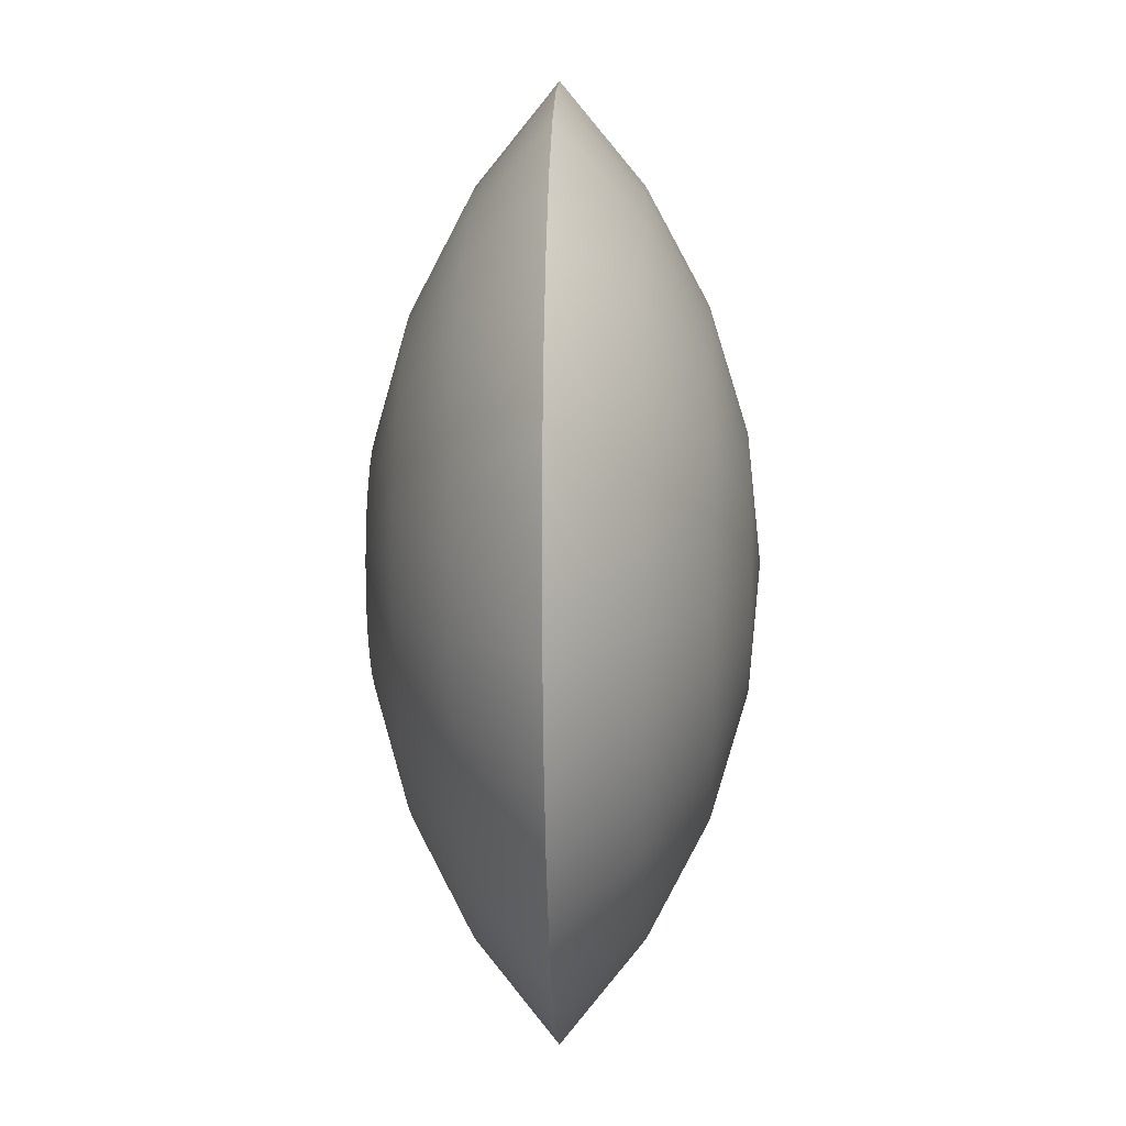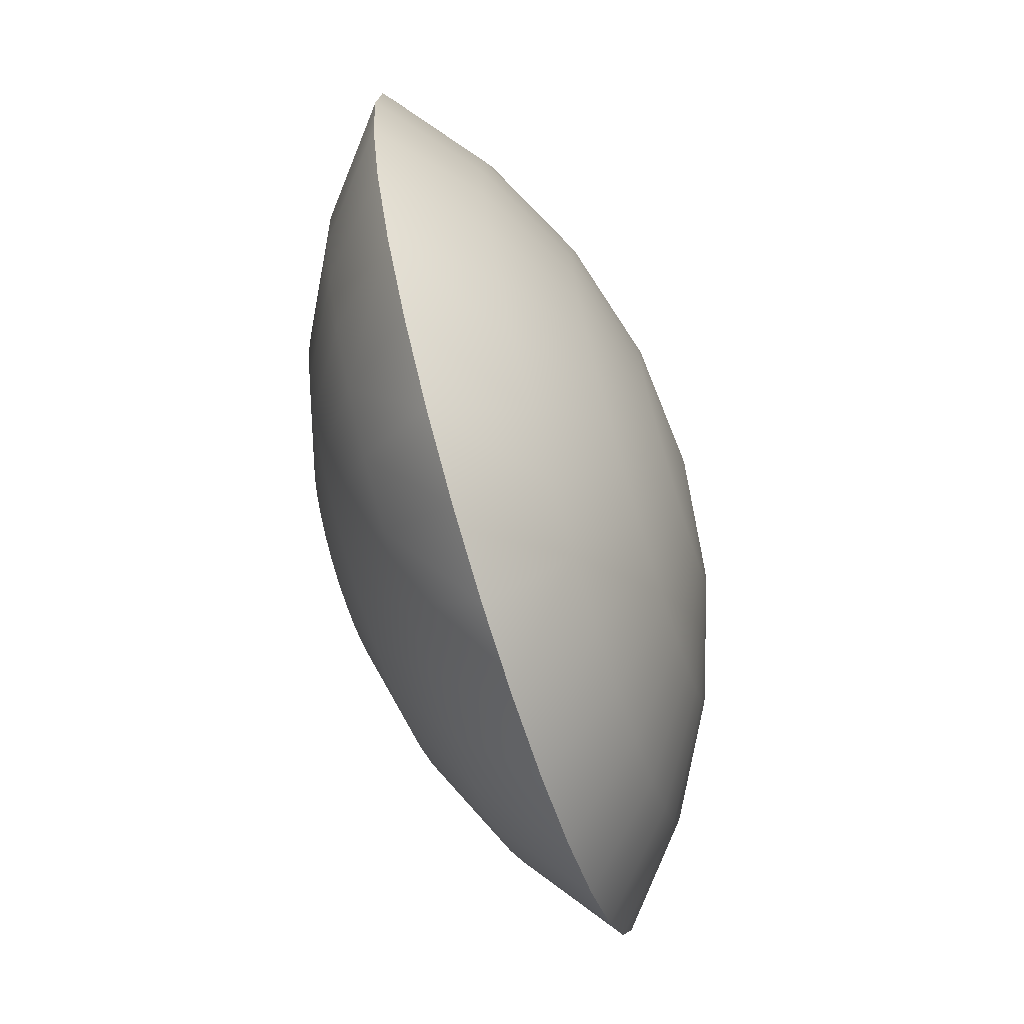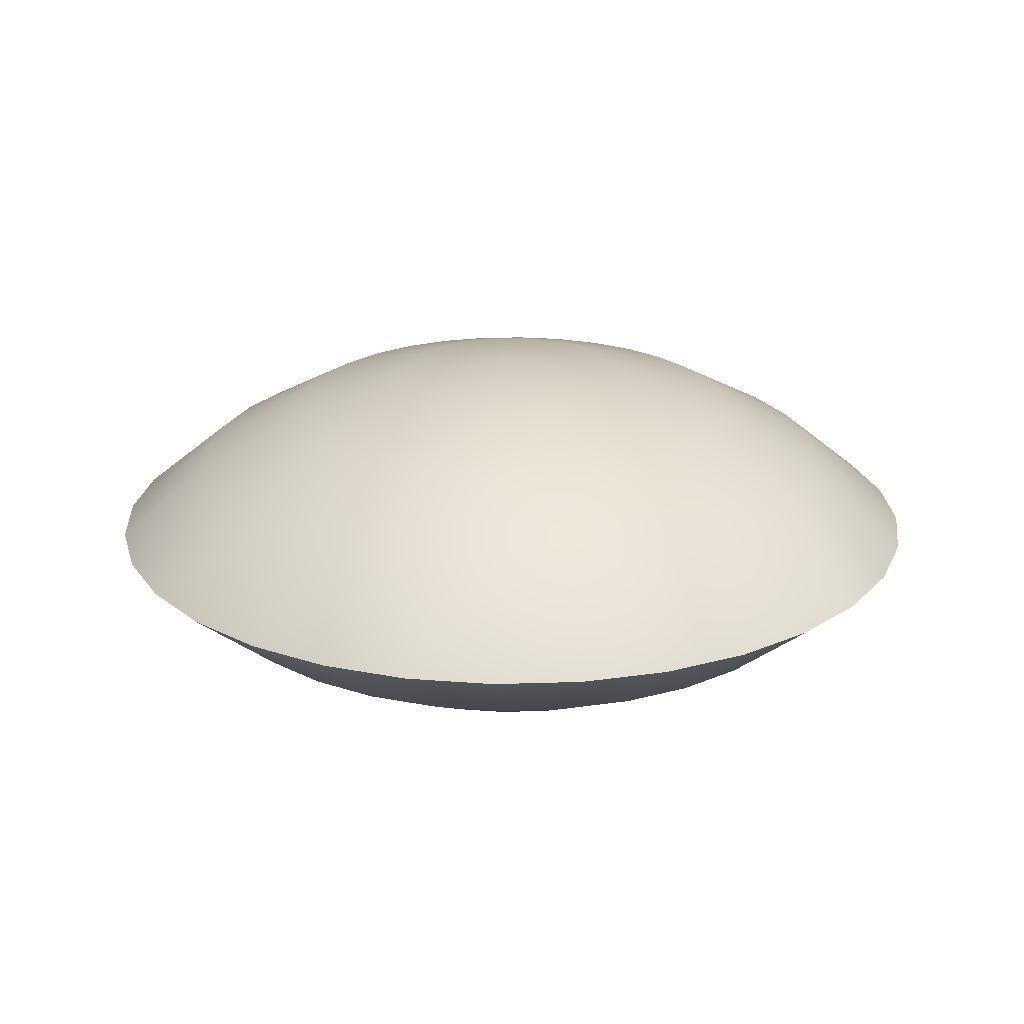
<metadata>
{"format":"obj","ext":"obj","renderer":"f3d","projection":"perspective","resolution":1024,"background":"white","views":[{"elev":-1.3,"azim":-87.9,"up":"+Z"},{"elev":-69.2,"azim":107.3,"up":"+Z"},{"elev":22.2,"azim":-76.4,"up":"+Y"}]}
</metadata>
<code>
o Sphere
v 0 0.1244 -0.5556
v 0.03806 0.2737 -0.1913
v 0.07466 0.2168 -0.3753
v 0.1084 0.1244 -0.5449
v 0.1379 1e-06 -0.6935
v 0.1379 -1e-06 -0.6935
v 0.1084 -0.1244 -0.5449
v 0.07466 -0.2168 -0.3753
v 0.03806 -0.2737 -0.1913
v 0.07466 0.2737 -0.1802
v 0.1464 0.2168 -0.3536
v 0.2126 0.1244 -0.5133
v 0.2706 1e-06 -0.6533
v 0.2706 -1e-06 -0.6533
v 0.2126 -0.1244 -0.5133
v 0.1464 -0.2168 -0.3536
v 0.07466 -0.2737 -0.1802
v 0.1084 0.2737 -0.1622
v 0.2126 0.2168 -0.3182
v 0.3087 0.1244 -0.4619
v 0.3928 1e-06 -0.5879
v 0.3928 -1e-06 -0.5879
v 0.3087 -0.1244 -0.4619
v 0.2126 -0.2168 -0.3182
v 0.1084 -0.2737 -0.1622
v 0.1379 0.2737 -0.1379
v 0.2706 0.2168 -0.2706
v 0.3928 0.1244 -0.3928
v 0.5 1e-06 -0.5
v 0.5 -1e-06 -0.5
v 0.3928 -0.1244 -0.3928
v 0.2706 -0.2168 -0.2706
v 0.1379 -0.2737 -0.1379
v 0.1622 0.2737 -0.1084
v 0.3182 0.2168 -0.2126
v 0.4619 0.1244 -0.3087
v 0.5879 1e-06 -0.3928
v 0.5879 -1e-06 -0.3928
v 0.4619 -0.1244 -0.3087
v 0.3182 -0.2168 -0.2126
v 0.1622 -0.2737 -0.1084
v 0 0.2929 0
v 0.1802 0.2737 -0.07466
v 0.3536 0.2168 -0.1464
v 0.5133 0.1244 -0.2126
v 0.6533 1e-06 -0.2706
v 0.6533 -1e-06 -0.2706
v 0.5133 -0.1244 -0.2126
v 0.3536 -0.2168 -0.1464
v 0.1802 -0.2737 -0.07466
v 0.1913 0.2737 -0.03806
v 0.3753 0.2168 -0.07466
v 0.5449 0.1244 -0.1084
v 0.6935 1e-06 -0.1379
v 0.6935 -1e-06 -0.1379
v 0.5449 -0.1244 -0.1084
v 0.3753 -0.2168 -0.07466
v 0.1913 -0.2737 -0.03806
v 0.1951 0.2737 0
v 0.3827 0.2168 0
v 0.5556 0.1244 0
v 0.7071 1e-06 -0
v 0.7071 -1e-06 -0
v 0.5556 -0.1244 0
v 0.3827 -0.2168 0
v 0.1951 -0.2737 0
v 0.1913 0.2737 0.03806
v 0.3753 0.2168 0.07466
v 0.5449 0.1244 0.1084
v 0.6935 1e-06 0.1379
v 0.6935 -1e-06 0.1379
v 0.5449 -0.1244 0.1084
v 0.3753 -0.2168 0.07466
v 0.1913 -0.2737 0.03806
v 0.1802 0.2737 0.07466
v 0.3536 0.2168 0.1464
v 0.5133 0.1244 0.2126
v 0.6533 1e-06 0.2706
v 0.6533 -1e-06 0.2706
v 0.5133 -0.1244 0.2126
v 0.3536 -0.2168 0.1464
v 0.1802 -0.2737 0.07466
v 0.1622 0.2737 0.1084
v 0.3182 0.2168 0.2126
v 0.4619 0.1244 0.3087
v 0.5879 1e-06 0.3928
v 0.5879 -1e-06 0.3928
v 0.4619 -0.1244 0.3087
v 0.3182 -0.2168 0.2126
v 0.1622 -0.2737 0.1084
v 0.1379 0.2737 0.1379
v 0.2706 0.2168 0.2706
v 0.3928 0.1244 0.3928
v 0.5 1e-06 0.5
v 0.5 -1e-06 0.5
v 0.3928 -0.1244 0.3928
v 0.2706 -0.2168 0.2706
v 0.1379 -0.2737 0.1379
v 0.1084 0.2737 0.1622
v 0.2126 0.2168 0.3182
v 0.3087 0.1244 0.4619
v 0.3928 1e-06 0.5879
v 0.3928 -1e-06 0.5879
v 0.3087 -0.1244 0.4619
v 0.2126 -0.2168 0.3182
v 0.1084 -0.2737 0.1622
v 0.07466 0.2737 0.1802
v 0.1464 0.2168 0.3536
v 0.2126 0.1244 0.5133
v 0.2706 1e-06 0.6533
v 0.2706 -1e-06 0.6533
v 0.2126 -0.1244 0.5133
v 0.1464 -0.2168 0.3536
v 0.07466 -0.2737 0.1802
v 0.03806 0.2737 0.1913
v 0.07466 0.2168 0.3753
v 0.1084 0.1244 0.5449
v 0.1379 1e-06 0.6935
v 0.1379 -1e-06 0.6935
v 0.1084 -0.1244 0.5449
v 0.07466 -0.2168 0.3753
v 0.03806 -0.2737 0.1913
v -0 0.2737 0.1951
v -0 0.2168 0.3827
v -0 0.1244 0.5556
v -0 1e-06 0.7071
v -0 -1e-06 0.7071
v -0 -0.1244 0.5556
v -0 -0.2168 0.3827
v -0 -0.2737 0.1951
v -0.03806 0.2737 0.1913
v -0.07466 0.2168 0.3753
v -0.1084 0.1244 0.5449
v -0.1379 1e-06 0.6935
v -0.1379 -1e-06 0.6935
v -0.1084 -0.1244 0.5449
v -0.07466 -0.2168 0.3753
v -0.03806 -0.2737 0.1913
v -0.07466 0.2737 0.1802
v -0.1464 0.2168 0.3536
v -0.2126 0.1244 0.5133
v -0.2706 1e-06 0.6533
v -0.2706 -1e-06 0.6533
v -0.2126 -0.1244 0.5133
v -0.1464 -0.2168 0.3536
v -0.07466 -0.2737 0.1802
v -0.1084 0.2737 0.1622
v -0.2126 0.2168 0.3182
v -0.3087 0.1244 0.4619
v -0.3928 1e-06 0.5879
v -0.3928 -1e-06 0.5879
v -0.3087 -0.1244 0.4619
v -0.2126 -0.2168 0.3182
v -0.1084 -0.2737 0.1622
v -0.1379 0.2737 0.1379
v -0.2706 0.2168 0.2706
v -0.3928 0.1244 0.3928
v -0.5 1e-06 0.5
v -0.5 -1e-06 0.5
v -0.3928 -0.1244 0.3928
v -0.2706 -0.2168 0.2706
v -0.1379 -0.2737 0.1379
v 0 -0.2929 0
v -0.1622 0.2737 0.1084
v -0.3182 0.2168 0.2126
v -0.4619 0.1244 0.3087
v -0.5879 1e-06 0.3928
v -0.5879 -1e-06 0.3928
v -0.4619 -0.1244 0.3087
v -0.3182 -0.2168 0.2126
v -0.1622 -0.2737 0.1084
v -0.1802 0.2737 0.07466
v -0.3536 0.2168 0.1464
v -0.5133 0.1244 0.2126
v -0.6533 1e-06 0.2706
v -0.6533 -1e-06 0.2706
v -0.5133 -0.1244 0.2126
v -0.3536 -0.2168 0.1464
v -0.1802 -0.2737 0.07466
v -0.1913 0.2737 0.03806
v -0.3753 0.2168 0.07466
v -0.5449 0.1244 0.1084
v -0.6935 1e-06 0.1379
v -0.6935 -1e-06 0.1379
v -0.5449 -0.1244 0.1084
v -0.3753 -0.2168 0.07466
v -0.1913 -0.2737 0.03806
v -0.1951 0.2737 -0
v -0.3827 0.2168 -0
v -0.5556 0.1244 -0
v -0.7071 1e-06 -0
v -0.7071 -1e-06 -0
v -0.5556 -0.1244 -0
v -0.3827 -0.2168 -0
v -0.1951 -0.2737 -0
v -0.1913 0.2737 -0.03806
v -0.3753 0.2168 -0.07466
v -0.5449 0.1244 -0.1084
v -0.6935 1e-06 -0.1379
v -0.6935 -1e-06 -0.1379
v -0.5449 -0.1244 -0.1084
v -0.3753 -0.2168 -0.07466
v -0.1913 -0.2737 -0.03806
v -0.1802 0.2737 -0.07466
v -0.3536 0.2168 -0.1464
v -0.5133 0.1244 -0.2126
v -0.6533 1e-06 -0.2706
v -0.6533 -1e-06 -0.2706
v -0.5133 -0.1244 -0.2126
v -0.3536 -0.2168 -0.1464
v -0.1802 -0.2737 -0.07466
v -0.1622 0.2737 -0.1084
v -0.3182 0.2168 -0.2126
v -0.4619 0.1244 -0.3087
v -0.5879 1e-06 -0.3928
v -0.5879 -1e-06 -0.3928
v -0.4619 -0.1244 -0.3087
v -0.3182 -0.2168 -0.2126
v -0.1622 -0.2737 -0.1084
v -0.1379 0.2737 -0.1379
v -0.2706 0.2168 -0.2706
v -0.3928 0.1244 -0.3928
v -0.5 1e-06 -0.5
v -0.5 -1e-06 -0.5
v -0.3928 -0.1244 -0.3928
v -0.2706 -0.2168 -0.2706
v -0.1379 -0.2737 -0.1379
v -0.1084 0.2737 -0.1622
v -0.2126 0.2168 -0.3182
v -0.3087 0.1244 -0.4619
v -0.3928 1e-06 -0.5879
v -0.3928 -1e-06 -0.5879
v -0.3087 -0.1244 -0.4619
v -0.2126 -0.2168 -0.3182
v -0.1084 -0.2737 -0.1622
v -0.07466 0.2737 -0.1802
v -0.1464 0.2168 -0.3536
v -0.2126 0.1244 -0.5133
v -0.2706 1e-06 -0.6533
v -0.2706 -1e-06 -0.6533
v -0.2126 -0.1244 -0.5133
v -0.1464 -0.2168 -0.3536
v -0.07466 -0.2737 -0.1802
v -0.03806 0.2737 -0.1913
v -0.07466 0.2168 -0.3753
v -0.1084 0.1244 -0.5449
v -0.1379 1e-06 -0.6935
v -0.1379 -1e-06 -0.6935
v -0.1084 -0.1244 -0.5449
v -0.07466 -0.2168 -0.3753
v -0.03806 -0.2737 -0.1913
v 0 0.2737 -0.1951
v 0 0.2168 -0.3827
v 0 1e-06 -0.7071
v 0 -1e-06 -0.7071
v 0 -0.1244 -0.5556
v 0 -0.2168 -0.3827
v 0 -0.2737 -0.1951
v 0 0 -0.7071
v 0.1379 0 -0.6935
v 0.2706 0 -0.6533
v 0.3928 0 -0.5879
v 0.5 0 -0.5
v 0.5879 0 -0.3928
v 0.6533 0 -0.2706
v 0.6935 0 -0.1379
v 0.7071 0 -0
v 0.6935 0 0.1379
v 0.6533 0 0.2706
v 0.5879 0 0.3928
v 0.5 0 0.5
v 0.3928 0 0.5879
v 0.2706 0 0.6533
v 0.1379 0 0.6935
v -0 0 0.7071
v -0.1379 0 0.6935
v -0.2706 0 0.6533
v -0.3928 0 0.5879
v -0.5 0 0.5
v -0.5879 0 0.3928
v -0.6533 0 0.2706
v -0.6935 0 0.1379
v -0.7071 0 -0
v -0.6935 0 -0.1379
v -0.6533 0 -0.2706
v -0.5879 0 -0.3928
v -0.5 0 -0.5
v -0.3928 0 -0.5879
v -0.2706 0 -0.6533
v -0.1379 0 -0.6935
f 252 42 2
f 253 2 3
f 1 3 4
f 254 4 5
f 5 259 254
f 4 13 5
f 5 261 260
f 2 42 10
f 2 11 3
f 3 12 4
f 10 42 18
f 10 19 11
f 12 19 20
f 12 21 13
f 13 262 261
f 21 263 262
f 18 42 26
f 18 27 19
f 19 28 20
f 20 29 21
f 27 34 35
f 27 36 28
f 28 37 29
f 263 37 264
f 26 42 34
f 34 42 43
f 34 44 35
f 35 45 36
f 36 46 37
f 264 46 265
f 43 52 44
f 45 52 53
f 45 54 46
f 265 54 266
f 43 42 51
f 51 42 59
f 51 60 52
f 52 61 53
f 53 62 54
f 54 267 266
f 61 68 69
f 61 70 62
f 267 70 268
f 59 42 67
f 59 68 60
f 67 42 75
f 67 76 68
f 69 76 77
f 69 78 70
f 70 269 268
f 76 85 77
f 77 86 78
f 78 270 269
f 75 42 83
f 75 84 76
f 83 42 91
f 83 92 84
f 84 93 85
f 85 94 86
f 270 94 271
f 93 102 94
f 271 102 272
f 91 42 99
f 92 99 100
f 92 101 93
f 99 42 107
f 99 108 100
f 100 109 101
f 101 110 102
f 272 110 273
f 110 274 273
f 107 42 115
f 107 116 108
f 108 117 109
f 109 118 110
f 115 42 123
f 115 124 116
f 117 124 125
f 117 126 118
f 118 275 274
f 275 134 276
f 123 42 131
f 124 131 132
f 124 133 125
f 125 134 126
f 132 139 140
f 132 141 133
f 133 142 134
f 134 277 276
f 131 42 139
f 139 42 147
f 139 148 140
f 140 149 141
f 141 150 142
f 142 278 277
f 147 156 148
f 148 157 149
f 149 158 150
f 150 279 278
f 147 42 155
f 155 42 164
f 156 164 165
f 156 166 157
f 157 167 158
f 279 167 280
f 166 173 174
f 166 175 167
f 175 280 167
f 164 42 172
f 164 173 165
f 172 42 180
f 172 181 173
f 173 182 174
f 174 183 175
f 183 281 175
f 182 191 183
f 191 282 183
f 180 42 188
f 180 189 181
f 181 190 182
f 188 42 196
f 188 197 189
f 190 197 198
f 190 199 191
f 199 283 191
f 198 207 199
f 207 284 199
f 196 42 204
f 196 205 197
f 197 206 198
f 204 42 212
f 205 212 213
f 206 213 214
f 206 215 207
f 215 285 207
f 215 287 286
f 212 42 220
f 212 221 213
f 214 221 222
f 214 223 215
f 220 42 228
f 220 229 221
f 222 229 230
f 222 231 223
f 287 231 288
f 239 288 231
f 228 42 236
f 228 237 229
f 230 237 238
f 230 239 231
f 236 245 237
f 237 246 238
f 238 247 239
f 247 289 239
f 236 42 244
f 244 42 252
f 245 252 253
f 246 253 1
f 247 1 254
f 254 290 247
f 255 7 256
f 256 8 257
f 257 9 258
f 163 258 9
f 255 260 6
f 6 261 14
f 6 15 7
f 7 16 8
f 9 16 17
f 163 9 17
f 163 17 25
f 14 262 22
f 14 23 15
f 15 24 16
f 17 24 25
f 22 263 30
f 22 31 23
f 24 31 32
f 24 33 25
f 163 25 33
f 163 33 41
f 38 263 264
f 31 38 39
f 31 40 32
f 32 41 33
f 38 48 39
f 39 49 40
f 41 49 50
f 163 41 50
f 47 264 265
f 55 265 266
f 48 55 56
f 48 57 49
f 49 58 50
f 163 50 58
f 56 65 57
f 58 65 66
f 163 58 66
f 63 266 267
f 56 63 64
f 71 267 268
f 64 71 72
f 64 73 65
f 65 74 66
f 163 66 74
f 72 81 73
f 74 81 82
f 163 74 82
f 79 268 269
f 72 79 80
f 270 79 269
f 80 87 88
f 80 89 81
f 82 89 90
f 163 82 90
f 90 97 98
f 163 90 98
f 95 270 271
f 88 95 96
f 89 96 97
f 95 272 103
f 96 103 104
f 96 105 97
f 97 106 98
f 163 98 106
f 105 114 106
f 163 106 114
f 111 272 273
f 104 111 112
f 104 113 105
f 119 273 274
f 112 119 120
f 112 121 113
f 113 122 114
f 163 114 122
f 163 122 130
f 127 274 275
f 120 127 128
f 120 129 121
f 121 130 122
f 128 135 136
f 128 137 129
f 129 138 130
f 163 130 138
f 135 275 276
f 277 135 276
f 136 143 144
f 136 145 137
f 137 146 138
f 163 138 146
f 144 151 152
f 144 153 145
f 145 154 146
f 163 146 154
f 278 143 277
f 151 279 159
f 152 159 160
f 152 161 153
f 154 161 162
f 163 154 162
f 161 169 170
f 162 170 171
f 163 162 171
f 159 280 168
f 160 168 169
f 176 280 281
f 169 176 177
f 169 178 170
f 171 178 179
f 163 171 179
f 177 186 178
f 179 186 187
f 163 179 187
f 184 281 282
f 177 184 185
f 184 283 192
f 185 192 193
f 185 194 186
f 186 195 187
f 163 187 195
f 195 202 203
f 163 195 203
f 192 284 200
f 193 200 201
f 193 202 194
f 200 285 208
f 201 208 209
f 202 209 210
f 202 211 203
f 163 203 211
f 163 211 219
f 208 286 216
f 209 216 217
f 209 218 210
f 210 219 211
f 287 216 286
f 217 224 225
f 217 226 218
f 218 227 219
f 163 219 227
f 163 227 235
f 232 287 288
f 225 232 233
f 225 234 226
f 227 234 235
f 233 240 241
f 233 242 234
f 234 243 235
f 163 235 243
f 240 288 289
f 290 240 289
f 241 248 249
f 241 250 242
f 243 250 251
f 163 243 251
f 249 255 256
f 249 257 250
f 250 258 251
f 163 251 258
f 248 259 255
f 253 252 2
f 1 253 3
f 254 1 4
f 5 260 259
f 4 12 13
f 5 13 261
f 2 10 11
f 3 11 12
f 10 18 19
f 12 11 19
f 12 20 21
f 13 21 262
f 21 29 263
f 18 26 27
f 19 27 28
f 20 28 29
f 27 26 34
f 27 35 36
f 28 36 37
f 263 29 37
f 34 43 44
f 35 44 45
f 36 45 46
f 264 37 46
f 43 51 52
f 45 44 52
f 45 53 54
f 265 46 54
f 51 59 60
f 52 60 61
f 53 61 62
f 54 62 267
f 61 60 68
f 61 69 70
f 267 62 70
f 59 67 68
f 67 75 76
f 69 68 76
f 69 77 78
f 70 78 269
f 76 84 85
f 77 85 86
f 78 86 270
f 75 83 84
f 83 91 92
f 84 92 93
f 85 93 94
f 270 86 94
f 93 101 102
f 271 94 102
f 92 91 99
f 92 100 101
f 99 107 108
f 100 108 109
f 101 109 110
f 272 102 110
f 110 118 274
f 107 115 116
f 108 116 117
f 109 117 118
f 115 123 124
f 117 116 124
f 117 125 126
f 118 126 275
f 275 126 134
f 124 123 131
f 124 132 133
f 125 133 134
f 132 131 139
f 132 140 141
f 133 141 142
f 134 142 277
f 139 147 148
f 140 148 149
f 141 149 150
f 142 150 278
f 147 155 156
f 148 156 157
f 149 157 158
f 150 158 279
f 156 155 164
f 156 165 166
f 157 166 167
f 279 158 167
f 166 165 173
f 166 174 175
f 175 281 280
f 164 172 173
f 172 180 181
f 173 181 182
f 174 182 183
f 183 282 281
f 182 190 191
f 191 283 282
f 180 188 189
f 181 189 190
f 188 196 197
f 190 189 197
f 190 198 199
f 199 284 283
f 198 206 207
f 207 285 284
f 196 204 205
f 197 205 206
f 205 204 212
f 206 205 213
f 206 214 215
f 215 286 285
f 215 223 287
f 212 220 221
f 214 213 221
f 214 222 223
f 220 228 229
f 222 221 229
f 222 230 231
f 287 223 231
f 239 289 288
f 228 236 237
f 230 229 237
f 230 238 239
f 236 244 245
f 237 245 246
f 238 246 247
f 247 290 289
f 245 244 252
f 246 245 253
f 247 246 1
f 254 259 290
f 255 6 7
f 256 7 8
f 257 8 9
f 255 259 260
f 6 260 261
f 6 14 15
f 7 15 16
f 9 8 16
f 14 261 262
f 14 22 23
f 15 23 24
f 17 16 24
f 22 262 263
f 22 30 31
f 24 23 31
f 24 32 33
f 38 30 263
f 31 30 38
f 31 39 40
f 32 40 41
f 38 47 48
f 39 48 49
f 41 40 49
f 47 38 264
f 55 47 265
f 48 47 55
f 48 56 57
f 49 57 58
f 56 64 65
f 58 57 65
f 63 55 266
f 56 55 63
f 71 63 267
f 64 63 71
f 64 72 73
f 65 73 74
f 72 80 81
f 74 73 81
f 79 71 268
f 72 71 79
f 270 87 79
f 80 79 87
f 80 88 89
f 82 81 89
f 90 89 97
f 95 87 270
f 88 87 95
f 89 88 96
f 95 271 272
f 96 95 103
f 96 104 105
f 97 105 106
f 105 113 114
f 111 103 272
f 104 103 111
f 104 112 113
f 119 111 273
f 112 111 119
f 112 120 121
f 113 121 122
f 127 119 274
f 120 119 127
f 120 128 129
f 121 129 130
f 128 127 135
f 128 136 137
f 129 137 138
f 135 127 275
f 277 143 135
f 136 135 143
f 136 144 145
f 137 145 146
f 144 143 151
f 144 152 153
f 145 153 154
f 278 151 143
f 151 278 279
f 152 151 159
f 152 160 161
f 154 153 161
f 161 160 169
f 162 161 170
f 159 279 280
f 160 159 168
f 176 168 280
f 169 168 176
f 169 177 178
f 171 170 178
f 177 185 186
f 179 178 186
f 184 176 281
f 177 176 184
f 184 282 283
f 185 184 192
f 185 193 194
f 186 194 195
f 195 194 202
f 192 283 284
f 193 192 200
f 193 201 202
f 200 284 285
f 201 200 208
f 202 201 209
f 202 210 211
f 208 285 286
f 209 208 216
f 209 217 218
f 210 218 219
f 287 224 216
f 217 216 224
f 217 225 226
f 218 226 227
f 232 224 287
f 225 224 232
f 225 233 234
f 227 226 234
f 233 232 240
f 233 241 242
f 234 242 243
f 240 232 288
f 290 248 240
f 241 240 248
f 241 249 250
f 243 242 250
f 249 248 255
f 249 256 257
f 250 257 258
f 248 290 259

</code>
